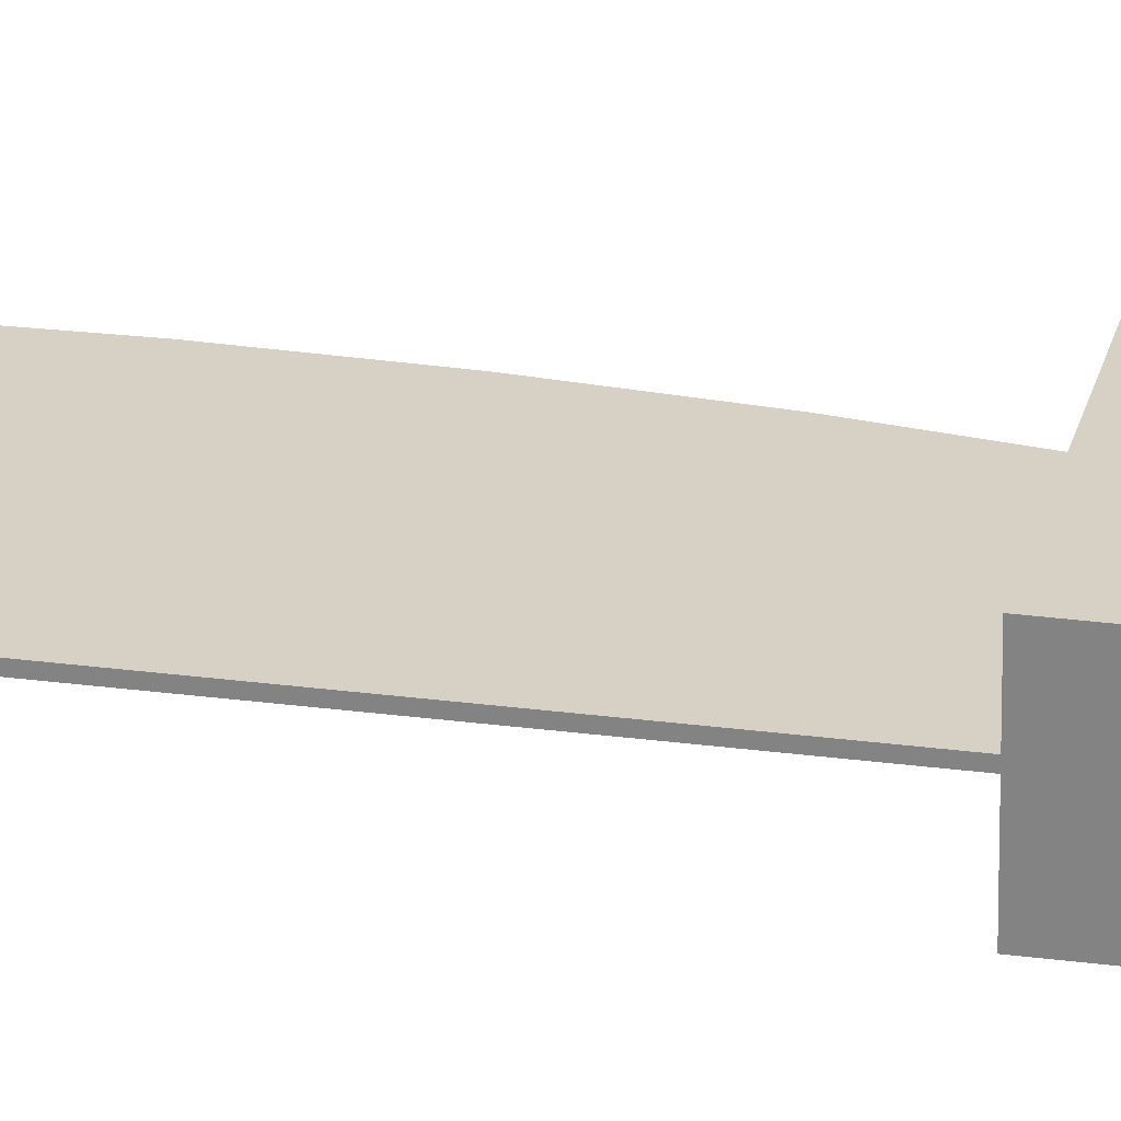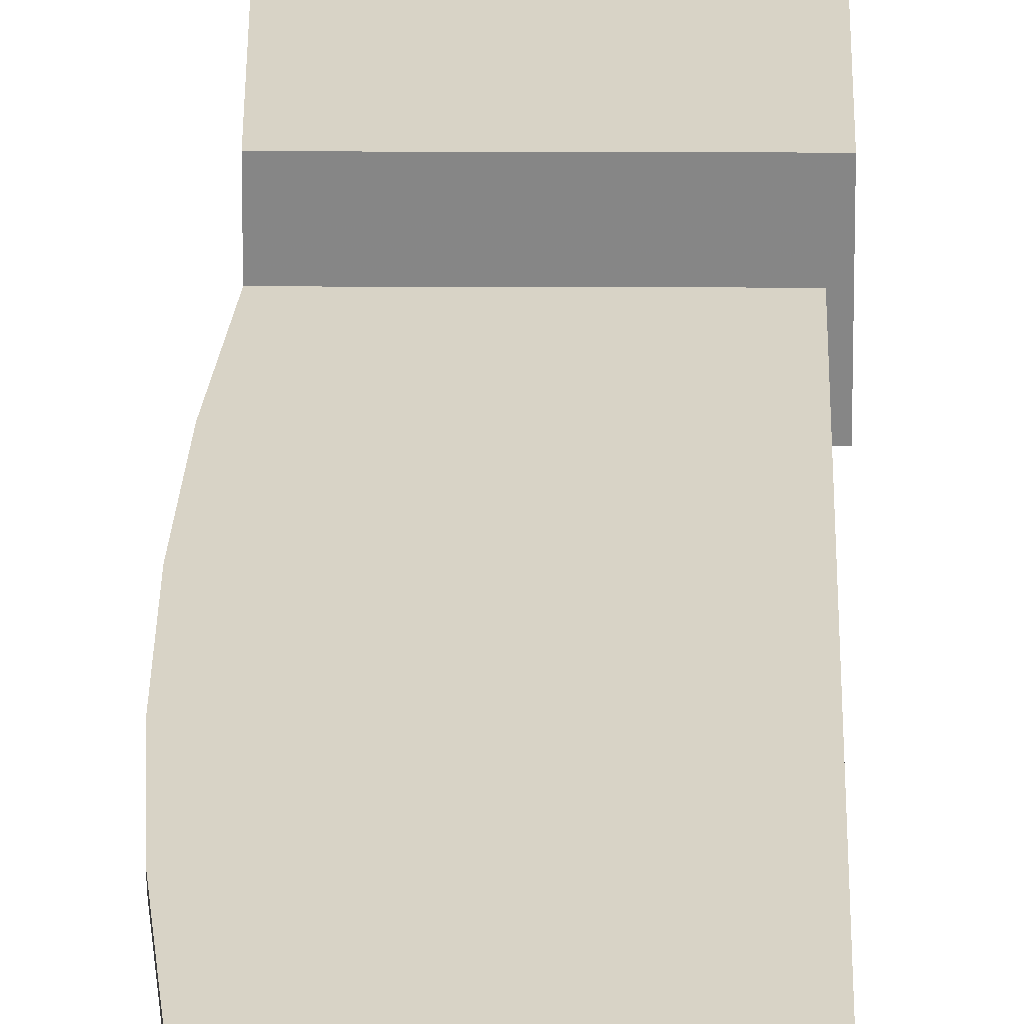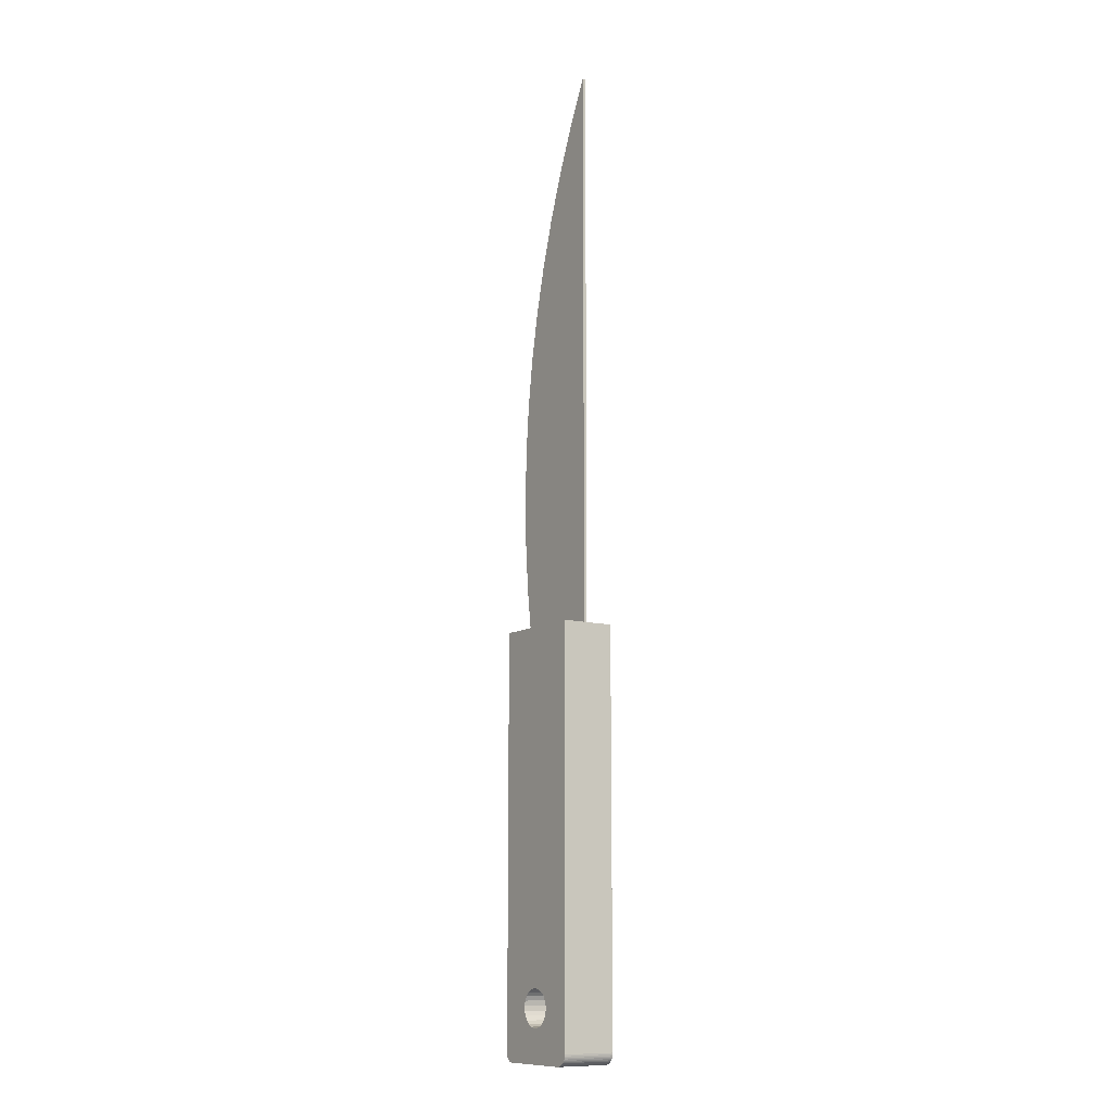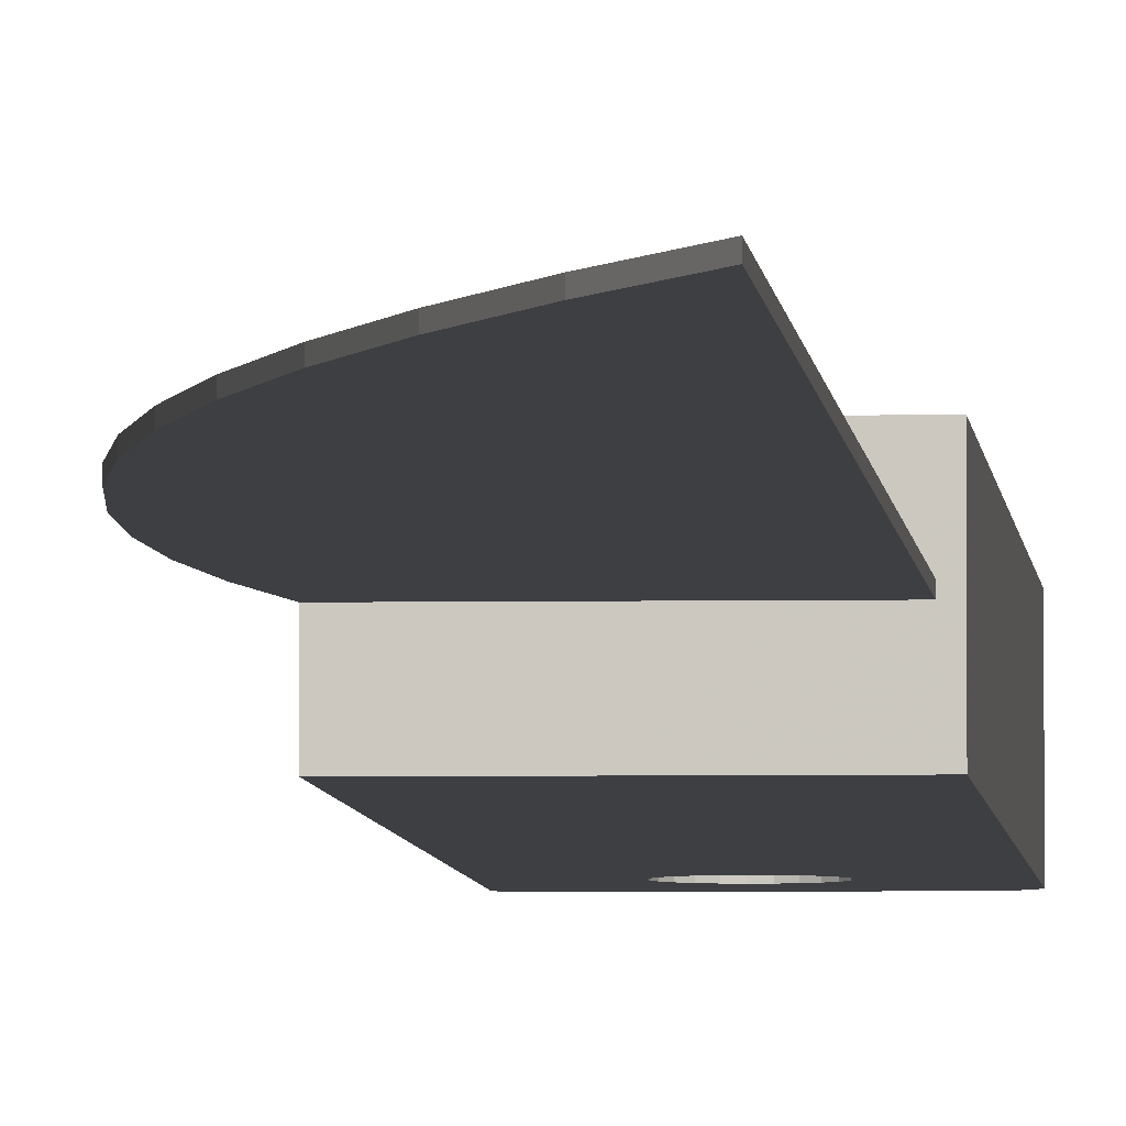
<metadata>
{"format":"obj","ext":"obj","renderer":"f3d","projection":"perspective","resolution":1024,"background":"white","views":[{"elev":26.7,"azim":-78.1,"up":"+Z"},{"elev":27.8,"azim":-179.7,"up":"+Z"},{"elev":-11.3,"azim":-123.5,"up":"+Y"},{"elev":-3.8,"azim":-176.3,"up":"+Z"}]}
</metadata>
<code>
v 0.497 -2.14 0.3249
v 0.4882 -2.146 -0.3289
v 0.497 -2.14 -0.3289
v 0.4882 -2.146 0.3249
v 0.01479 -1.743 0.3249
v 0.06644 -1.715 -0.3289
v 0.01479 -1.743 -0.3289
v 0.06644 -1.715 0.3249
v 0.1092 -1.675 -0.3289
v 0.1092 -1.675 0.3249
v 0.1403 -1.626 0.3249
v 0.1403 -1.626 -0.3289
v 0.1574 -1.57 0.3249
v 0.1574 -1.57 -0.3289
v 0.1595 -1.511 0.3249
v 0.1595 -1.511 -0.3289
v 0.1463 -1.454 0.3249
v 0.1463 -1.454 -0.3289
v 0.1188 -1.403 0.3249
v 0.1188 -1.403 -0.3289
v 0.07895 -1.36 0.3249
v 0.07895 -1.36 -0.3289
v 0.02932 -1.329 -0.3289
v 0.02932 -1.329 0.3249
v -0.02664 -1.312 -0.3289
v -0.02664 -1.312 0.3249
v -0.08512 -1.31 -0.3289
v -0.08512 -1.31 0.3249
v -0.1421 -1.323 -0.3289
v -0.1421 -1.323 0.3249
v -0.1938 -1.35 -0.3289
v -0.1938 -1.35 0.3249
v 0.6578 4.075 -0.01132
v 0.6125 3.486 0.02604
v 0.6125 3.486 -0.01132
v 0.6578 4.075 0.02604
v 0.6018 5.846 -0.01132
v 0.6524 5.257 0.02604
v 0.6524 5.257 -0.01132
v 0.6018 5.846 0.02604
v 0.5194 6.432 -0.01132
v 0.5194 6.432 0.02604
v 0.4055 7.012 -0.01132
v 0.4055 7.012 0.02604
v 0.2603 7.585 -0.01132
v 0.2603 7.585 0.02604
v 0.6711 4.666 -0.01132
v 0.6711 4.666 0.02604
v 0.5354 2.9 0.02604
v -0.6228 9.774 0.02604
v -0.6228 2.9 0.02604
v -0.3579 9.246 0.02604
v -0.122 8.704 0.02604
v 0.0843 8.149 0.02604
v -0.6228 9.774 -0.01132
v -0.3579 9.246 -0.01132
v -0.122 8.704 -0.01132
v 0.0843 8.149 -0.01132
v -0.2366 -1.39 -0.3289
v -0.2366 -1.39 0.3249
v -0.2677 -1.44 0.3249
v -0.2677 -1.44 -0.3289
v -0.2848 -1.496 0.3249
v -0.2848 -1.496 -0.3289
v -0.2868 -1.554 0.3249
v -0.2868 -1.554 -0.3289
v -0.2737 -1.611 0.3249
v -0.2737 -1.611 -0.3289
v -0.2462 -1.663 0.3249
v -0.2462 -1.663 -0.3289
v -0.2063 -1.706 0.3249
v -0.2063 -1.706 -0.3289
v -0.1567 -1.737 -0.3289
v -0.1567 -1.737 0.3249
v -0.1007 -1.754 -0.3289
v -0.1007 -1.754 0.3249
v -0.04226 -1.756 -0.3289
v -0.04226 -1.756 0.3249
v 0.5354 2.9 -0.01132
v -0.6228 2.9 -0.01132
v -0.5355 -2.163 -0.3289
v 0.4482 -2.163 -0.3289
v -0.6763 -2.038 -0.3289
v -0.6788 2.9 -0.3289
v -0.6788 -2.019 -0.3289
v 0.5354 2.9 -0.3289
v -0.6717 -2.055 -0.3289
v -0.665 -2.072 -0.3289
v -0.6563 -2.089 -0.3289
v -0.6458 -2.104 -0.3289
v -0.6336 -2.117 -0.3289
v -0.6198 -2.13 -0.3289
v -0.6047 -2.14 -0.3289
v -0.5885 -2.149 -0.3289
v -0.5714 -2.156 -0.3289
v -0.5536 -2.16 -0.3289
v 0.4588 -2.16 -0.3289
v 0.469 -2.156 -0.3289
v 0.4789 -2.152 -0.3289
v 0.505 -2.132 -0.3289
v 0.5123 -2.124 -0.3289
v 0.5188 -2.116 -0.3289
v 0.5244 -2.106 -0.3289
v 0.5291 -2.096 -0.3289
v 0.5328 -2.086 -0.3289
v 0.5354 -2.076 -0.3289
v 0.4588 -2.16 0.3249
v 0.4482 -2.163 0.3249
v 0.469 -2.156 0.3249
v 0.4789 -2.152 0.3249
v -0.5714 -2.156 0.3249
v -0.5885 -2.149 0.3249
v -0.5536 -2.16 0.3249
v -0.5355 -2.163 0.3249
v -0.6047 -2.14 0.3249
v -0.6198 -2.13 0.3249
v 0.5244 -2.106 0.3249
v 0.5291 -2.096 0.3249
v 0.5188 -2.116 0.3249
v -0.6788 2.9 0.3249
v 0.5354 2.9 0.3249
v 0.5354 -2.076 0.3249
v 0.5123 -2.124 0.3249
v 0.5328 -2.086 0.3249
v 0.505 -2.132 0.3249
v -0.6788 -2.019 0.3249
v -0.6763 -2.038 0.3249
v -0.6717 -2.055 0.3249
v -0.665 -2.072 0.3249
v -0.6563 -2.089 0.3249
v -0.6458 -2.104 0.3249
v -0.6336 -2.117 0.3249
f 1 2 3
f 1 2 3
f 1 2 3
f 2 1 4
f 2 1 4
f 2 1 4
f 5 6 7
f 5 6 7
f 5 6 7
f 6 5 8
f 6 5 8
f 6 5 8
f 8 9 6
f 8 9 6
f 8 9 6
f 9 8 10
f 9 8 10
f 9 8 10
f 11 9 10
f 11 9 10
f 11 9 10
f 9 11 12
f 9 11 12
f 9 11 12
f 13 12 11
f 13 12 11
f 13 12 11
f 12 13 14
f 12 13 14
f 12 13 14
f 15 14 13
f 15 14 13
f 15 14 13
f 14 15 16
f 14 15 16
f 14 15 16
f 17 16 15
f 17 16 15
f 17 16 15
f 16 17 18
f 16 17 18
f 16 17 18
f 19 18 17
f 19 18 17
f 19 18 17
f 18 19 20
f 18 19 20
f 18 19 20
f 21 20 19
f 21 20 19
f 21 20 19
f 20 21 22
f 20 21 22
f 20 21 22
f 21 23 22
f 21 23 22
f 21 23 22
f 23 21 24
f 23 21 24
f 23 21 24
f 24 25 23
f 24 25 23
f 24 25 23
f 25 24 26
f 25 24 26
f 25 24 26
f 26 27 25
f 26 27 25
f 26 27 25
f 27 26 28
f 27 26 28
f 27 26 28
f 28 29 27
f 28 29 27
f 28 29 27
f 29 28 30
f 29 28 30
f 29 28 30
f 30 31 29
f 30 31 29
f 30 31 29
f 31 30 32
f 31 30 32
f 31 30 32
f 33 34 35
f 33 34 35
f 33 34 35
f 34 33 36
f 34 33 36
f 34 33 36
f 37 38 39
f 37 38 39
f 37 38 39
f 38 37 40
f 38 37 40
f 38 37 40
f 41 40 37
f 41 40 37
f 41 40 37
f 40 41 42
f 40 41 42
f 40 41 42
f 43 42 41
f 43 42 41
f 43 42 41
f 42 43 44
f 42 43 44
f 42 43 44
f 45 44 43
f 45 44 43
f 45 44 43
f 44 45 46
f 44 45 46
f 44 45 46
f 47 36 33
f 47 36 33
f 47 36 33
f 36 47 48
f 36 47 48
f 36 47 48
f 49 50 51
f 49 50 51
f 49 50 51
f 50 49 52
f 50 49 52
f 50 49 52
f 52 49 53
f 52 49 53
f 52 49 53
f 53 49 54
f 53 49 54
f 53 49 54
f 54 49 46
f 54 49 46
f 54 49 46
f 46 49 44
f 46 49 44
f 46 49 44
f 44 49 42
f 44 49 42
f 44 49 42
f 42 49 40
f 42 49 40
f 42 49 40
f 40 49 34
f 40 49 34
f 40 49 34
f 40 34 38
f 40 34 38
f 40 34 38
f 38 34 36
f 38 34 36
f 38 34 36
f 38 36 48
f 38 36 48
f 38 36 48
f 55 52 56
f 55 52 56
f 55 52 56
f 52 55 50
f 52 55 50
f 52 55 50
f 56 53 57
f 56 53 57
f 56 53 57
f 53 56 52
f 53 56 52
f 53 56 52
f 57 54 58
f 57 54 58
f 57 54 58
f 54 57 53
f 54 57 53
f 54 57 53
f 58 46 45
f 58 46 45
f 58 46 45
f 46 58 54
f 46 58 54
f 46 58 54
f 32 59 31
f 32 59 31
f 32 59 31
f 59 32 60
f 59 32 60
f 59 32 60
f 59 61 62
f 59 61 62
f 59 61 62
f 61 59 60
f 61 59 60
f 61 59 60
f 62 63 64
f 62 63 64
f 62 63 64
f 63 62 61
f 63 62 61
f 63 62 61
f 64 65 66
f 64 65 66
f 64 65 66
f 65 64 63
f 65 64 63
f 65 64 63
f 66 67 68
f 66 67 68
f 66 67 68
f 67 66 65
f 67 66 65
f 67 66 65
f 68 69 70
f 68 69 70
f 68 69 70
f 69 68 67
f 69 68 67
f 69 68 67
f 70 71 72
f 70 71 72
f 70 71 72
f 71 70 69
f 71 70 69
f 71 70 69
f 71 73 72
f 71 73 72
f 71 73 72
f 73 71 74
f 73 71 74
f 73 71 74
f 74 75 73
f 74 75 73
f 74 75 73
f 75 74 76
f 75 74 76
f 75 74 76
f 76 77 75
f 76 77 75
f 76 77 75
f 77 76 78
f 77 76 78
f 77 76 78
f 78 7 77
f 78 7 77
f 78 7 77
f 7 78 5
f 7 78 5
f 7 78 5
f 39 48 47
f 39 48 47
f 39 48 47
f 48 39 38
f 48 39 38
f 48 39 38
f 51 79 80
f 51 79 80
f 51 79 80
f 79 51 49
f 79 51 49
f 79 51 49
f 35 49 79
f 35 49 79
f 35 49 79
f 49 35 34
f 49 35 34
f 49 35 34
f 50 80 51
f 50 80 51
f 50 80 51
f 80 50 55
f 80 50 55
f 80 50 55
f 81 68 66
f 81 68 66
f 81 68 66
f 68 81 70
f 68 81 70
f 68 81 70
f 70 81 72
f 70 81 72
f 70 81 72
f 72 81 82
f 72 81 82
f 72 81 82
f 72 82 73
f 72 82 73
f 72 82 73
f 73 82 75
f 73 82 75
f 73 82 75
f 75 82 77
f 75 82 77
f 75 82 77
f 77 82 7
f 77 82 7
f 77 82 7
f 7 82 6
f 7 82 6
f 7 82 6
f 6 82 9
f 6 82 9
f 6 82 9
f 9 82 12
f 9 82 12
f 9 82 12
f 12 82 14
f 12 82 14
f 12 82 14
f 14 82 16
f 14 82 16
f 14 82 16
f 83 84 85
f 83 84 85
f 83 84 85
f 84 83 86
f 84 83 86
f 84 83 86
f 86 83 87
f 86 83 87
f 86 83 87
f 86 87 88
f 86 87 88
f 86 87 88
f 86 88 89
f 86 88 89
f 86 88 89
f 86 89 90
f 86 89 90
f 86 89 90
f 86 90 91
f 86 90 91
f 86 90 91
f 86 91 92
f 86 91 92
f 86 91 92
f 86 92 93
f 86 92 93
f 86 92 93
f 86 93 94
f 86 93 94
f 86 93 94
f 86 94 95
f 86 94 95
f 86 94 95
f 86 95 96
f 86 95 96
f 86 95 96
f 86 96 81
f 86 96 81
f 86 96 81
f 86 81 64
f 86 81 64
f 86 81 64
f 64 81 66
f 64 81 66
f 64 81 66
f 86 64 62
f 86 64 62
f 86 64 62
f 86 62 59
f 86 62 59
f 86 62 59
f 86 59 31
f 86 59 31
f 86 59 31
f 86 31 29
f 86 31 29
f 86 31 29
f 86 29 27
f 86 29 27
f 86 29 27
f 86 27 25
f 86 27 25
f 86 27 25
f 86 25 23
f 86 25 23
f 86 25 23
f 86 23 22
f 86 23 22
f 86 23 22
f 86 22 20
f 86 22 20
f 86 22 20
f 86 20 18
f 86 20 18
f 86 20 18
f 86 18 16
f 86 18 16
f 86 18 16
f 86 16 82
f 86 16 82
f 86 16 82
f 86 82 97
f 86 82 97
f 86 82 97
f 86 97 98
f 86 97 98
f 86 97 98
f 86 98 99
f 86 98 99
f 86 98 99
f 86 99 2
f 86 99 2
f 86 99 2
f 86 2 3
f 86 2 3
f 86 2 3
f 86 3 100
f 86 3 100
f 86 3 100
f 86 100 101
f 86 100 101
f 86 100 101
f 86 101 102
f 86 101 102
f 86 101 102
f 86 102 103
f 86 102 103
f 86 102 103
f 86 103 104
f 86 103 104
f 86 103 104
f 86 104 105
f 86 104 105
f 86 104 105
f 86 105 106
f 86 105 106
f 86 105 106
f 56 80 55
f 56 80 55
f 56 80 55
f 80 56 79
f 80 56 79
f 80 56 79
f 79 56 57
f 79 56 57
f 79 56 57
f 79 57 58
f 79 57 58
f 79 57 58
f 79 58 45
f 79 58 45
f 79 58 45
f 79 45 43
f 79 45 43
f 79 45 43
f 79 43 41
f 79 43 41
f 79 43 41
f 79 41 37
f 79 41 37
f 79 41 37
f 79 37 35
f 79 37 35
f 79 37 35
f 35 37 39
f 35 37 39
f 35 37 39
f 35 39 33
f 35 39 33
f 35 39 33
f 33 39 47
f 33 39 47
f 33 39 47
f 107 82 97
f 107 82 97
f 107 82 97
f 82 107 108
f 82 107 108
f 82 107 108
f 109 97 98
f 109 97 98
f 109 97 98
f 97 109 107
f 97 109 107
f 97 109 107
f 110 98 99
f 110 98 99
f 110 98 99
f 98 110 109
f 98 110 109
f 98 110 109
f 4 99 2
f 4 99 2
f 4 99 2
f 99 4 110
f 99 4 110
f 99 4 110
f 111 94 95
f 111 94 95
f 111 94 95
f 94 111 112
f 94 111 112
f 94 111 112
f 113 95 96
f 113 95 96
f 113 95 96
f 95 113 111
f 95 113 111
f 95 113 111
f 114 96 81
f 114 96 81
f 114 96 81
f 96 114 113
f 96 114 113
f 96 114 113
f 108 81 82
f 108 81 82
f 108 81 82
f 81 108 114
f 81 108 114
f 81 108 114
f 112 93 94
f 112 93 94
f 112 93 94
f 93 112 115
f 93 112 115
f 93 112 115
f 115 92 93
f 115 92 93
f 115 92 93
f 92 115 116
f 92 115 116
f 92 115 116
f 104 117 103
f 104 117 103
f 104 117 103
f 117 104 118
f 117 104 118
f 117 104 118
f 103 119 102
f 103 119 102
f 103 119 102
f 119 103 117
f 119 103 117
f 119 103 117
f 84 80 86
f 84 80 86
f 84 80 86
f 80 84 120
f 80 84 120
f 80 84 120
f 80 120 51
f 80 120 51
f 80 120 51
f 51 120 49
f 51 120 49
f 51 120 49
f 49 120 121
f 49 120 121
f 49 120 121
f 79 86 80
f 79 86 80
f 79 86 80
f 86 122 106
f 86 122 106
f 86 122 106
f 122 86 121
f 122 86 121
f 122 86 121
f 121 86 79
f 121 86 79
f 121 86 79
f 121 79 49
f 121 79 49
f 121 79 49
f 102 123 101
f 102 123 101
f 102 123 101
f 123 102 119
f 123 102 119
f 123 102 119
f 106 124 105
f 106 124 105
f 106 124 105
f 124 106 122
f 124 106 122
f 124 106 122
f 105 118 104
f 105 118 104
f 105 118 104
f 118 105 124
f 118 105 124
f 118 105 124
f 125 3 100
f 125 3 100
f 125 3 100
f 3 125 1
f 3 125 1
f 3 125 1
f 101 125 100
f 101 125 100
f 101 125 100
f 125 101 123
f 125 101 123
f 125 101 123
f 120 85 126
f 120 85 126
f 120 85 126
f 85 120 84
f 85 120 84
f 85 120 84
f 126 83 127
f 126 83 127
f 126 83 127
f 83 126 85
f 83 126 85
f 83 126 85
f 127 87 128
f 127 87 128
f 127 87 128
f 87 127 83
f 87 127 83
f 87 127 83
f 128 88 129
f 128 88 129
f 128 88 129
f 88 128 87
f 88 128 87
f 88 128 87
f 129 89 130
f 129 89 130
f 129 89 130
f 89 129 88
f 89 129 88
f 89 129 88
f 130 90 131
f 130 90 131
f 130 90 131
f 90 130 89
f 90 130 89
f 90 130 89
f 131 91 132
f 131 91 132
f 131 91 132
f 91 131 90
f 91 131 90
f 91 131 90
f 116 91 92
f 116 91 92
f 116 91 92
f 91 116 132
f 91 116 132
f 91 116 132
f 114 67 65
f 114 67 65
f 114 67 65
f 67 114 69
f 67 114 69
f 67 114 69
f 69 114 71
f 69 114 71
f 69 114 71
f 71 114 108
f 71 114 108
f 71 114 108
f 71 108 74
f 71 108 74
f 71 108 74
f 74 108 76
f 74 108 76
f 74 108 76
f 76 108 78
f 76 108 78
f 76 108 78
f 78 108 5
f 78 108 5
f 78 108 5
f 5 108 8
f 5 108 8
f 5 108 8
f 8 108 10
f 8 108 10
f 8 108 10
f 10 108 11
f 10 108 11
f 10 108 11
f 11 108 13
f 11 108 13
f 11 108 13
f 13 108 15
f 13 108 15
f 13 108 15
f 127 120 126
f 127 120 126
f 127 120 126
f 120 127 121
f 120 127 121
f 120 127 121
f 121 127 128
f 121 127 128
f 121 127 128
f 121 128 129
f 121 128 129
f 121 128 129
f 121 129 130
f 121 129 130
f 121 129 130
f 121 130 131
f 121 130 131
f 121 130 131
f 121 131 132
f 121 131 132
f 121 131 132
f 121 132 116
f 121 132 116
f 121 132 116
f 121 116 115
f 121 116 115
f 121 116 115
f 121 115 112
f 121 115 112
f 121 115 112
f 121 112 111
f 121 112 111
f 121 112 111
f 121 111 113
f 121 111 113
f 121 111 113
f 121 113 114
f 121 113 114
f 121 113 114
f 121 114 63
f 121 114 63
f 121 114 63
f 63 114 65
f 63 114 65
f 63 114 65
f 121 63 61
f 121 63 61
f 121 63 61
f 121 61 60
f 121 61 60
f 121 61 60
f 121 60 32
f 121 60 32
f 121 60 32
f 121 32 30
f 121 32 30
f 121 32 30
f 121 30 28
f 121 30 28
f 121 30 28
f 121 28 26
f 121 28 26
f 121 28 26
f 121 26 24
f 121 26 24
f 121 26 24
f 121 24 21
f 121 24 21
f 121 24 21
f 121 21 19
f 121 21 19
f 121 21 19
f 121 19 17
f 121 19 17
f 121 19 17
f 121 17 15
f 121 17 15
f 121 17 15
f 121 15 108
f 121 15 108
f 121 15 108
f 121 108 107
f 121 108 107
f 121 108 107
f 121 107 109
f 121 107 109
f 121 107 109
f 121 109 110
f 121 109 110
f 121 109 110
f 121 110 4
f 121 110 4
f 121 110 4
f 121 4 1
f 121 4 1
f 121 4 1
f 121 1 125
f 121 1 125
f 121 1 125
f 121 125 123
f 121 125 123
f 121 125 123
f 121 123 119
f 121 123 119
f 121 123 119
f 121 119 117
f 121 119 117
f 121 119 117
f 121 117 118
f 121 117 118
f 121 117 118
f 121 118 124
f 121 118 124
f 121 118 124
f 121 124 122
f 121 124 122
f 121 124 122

</code>
